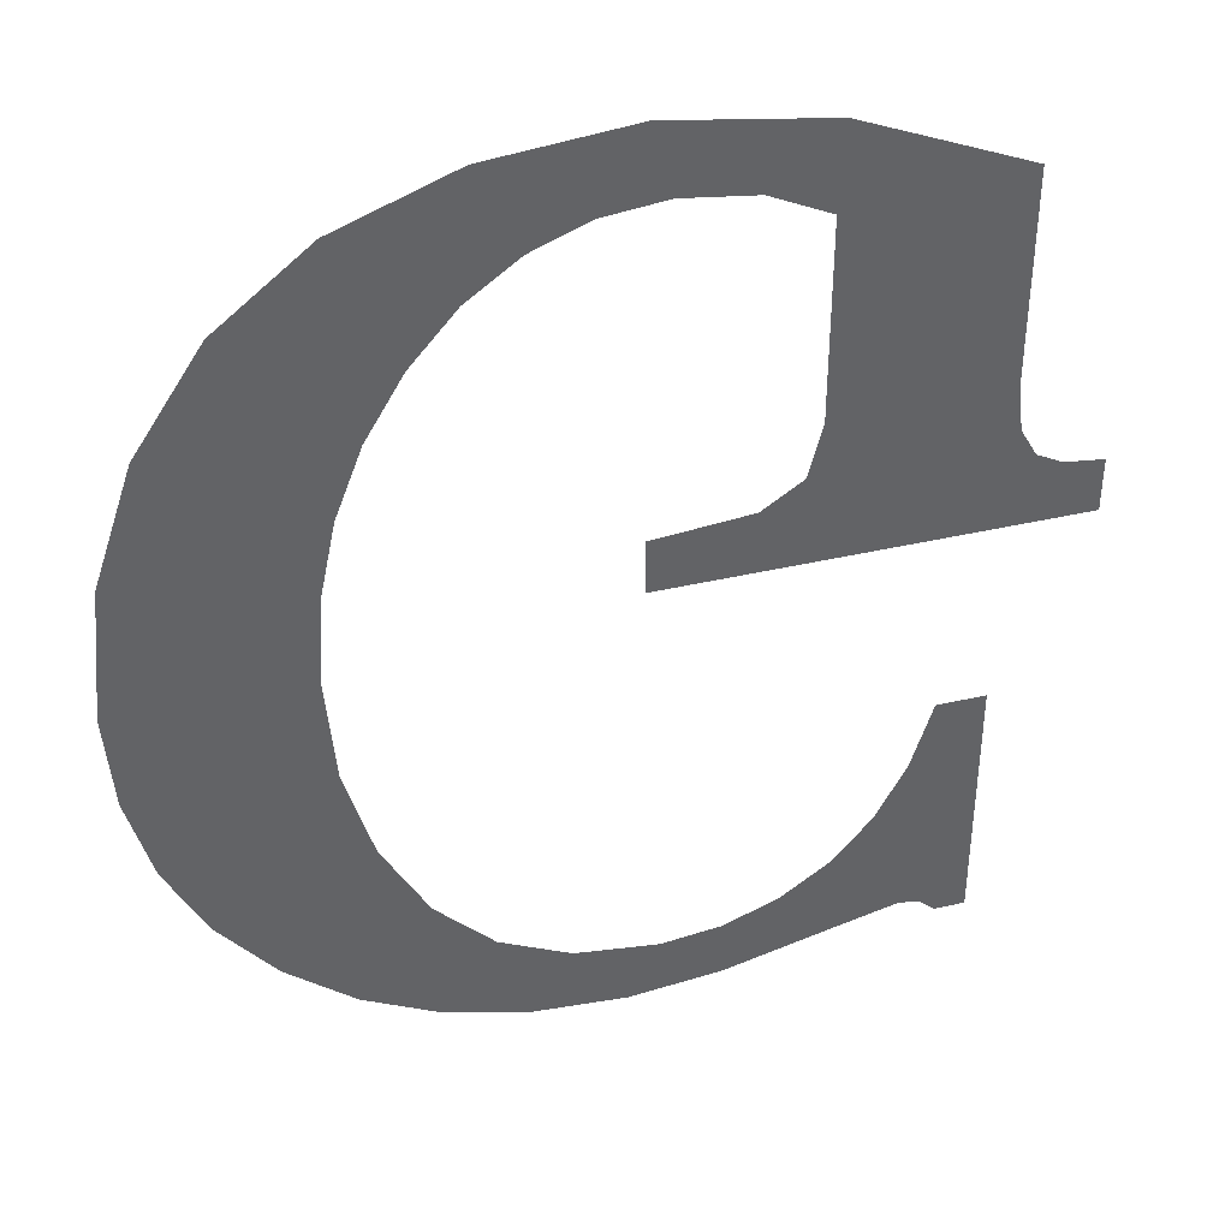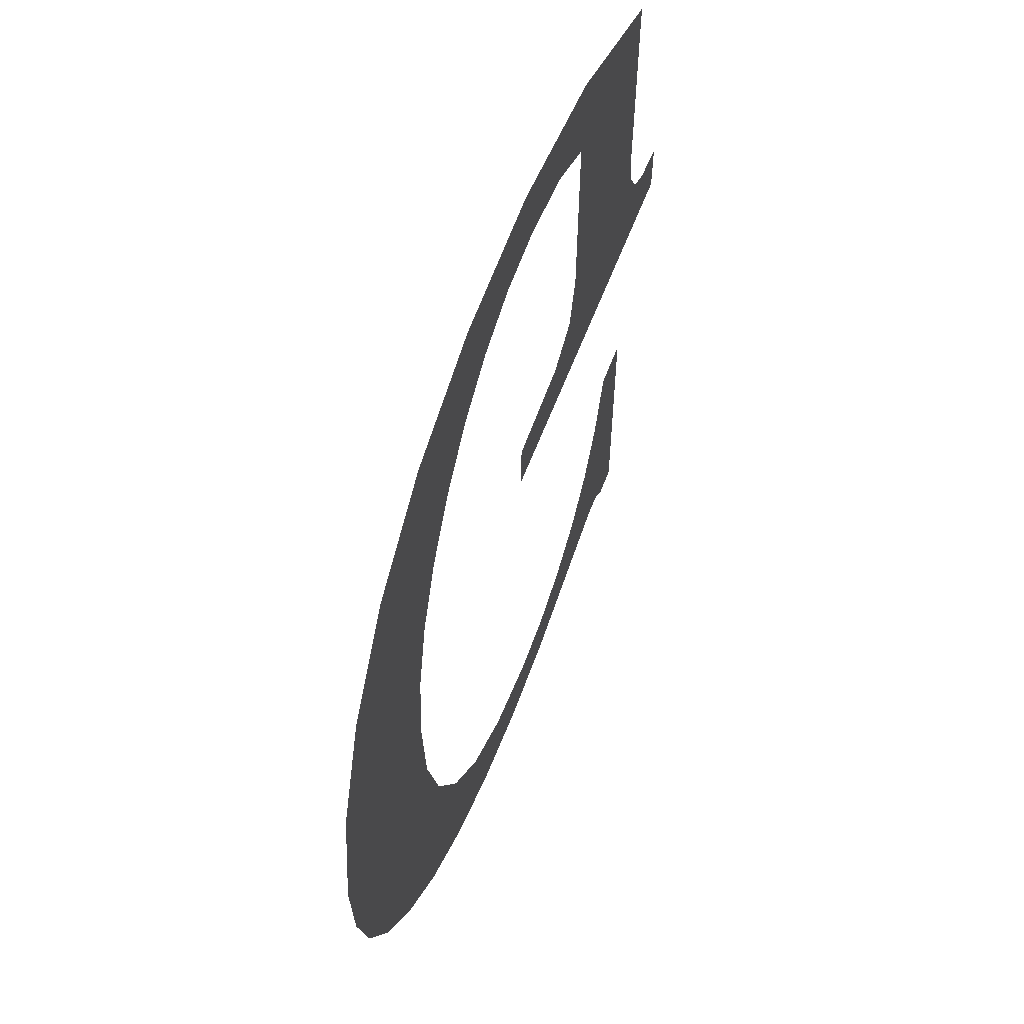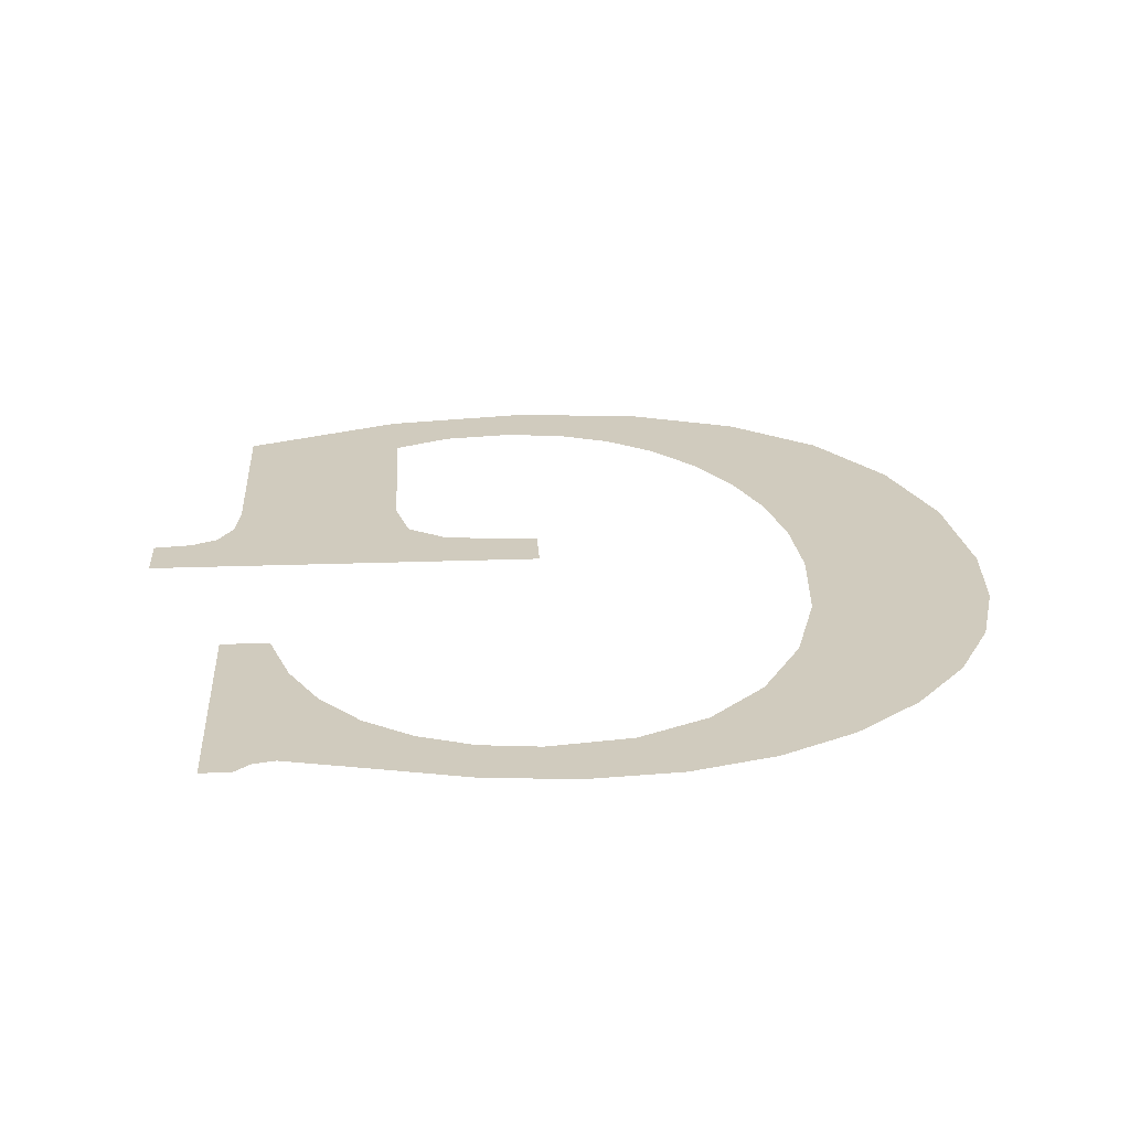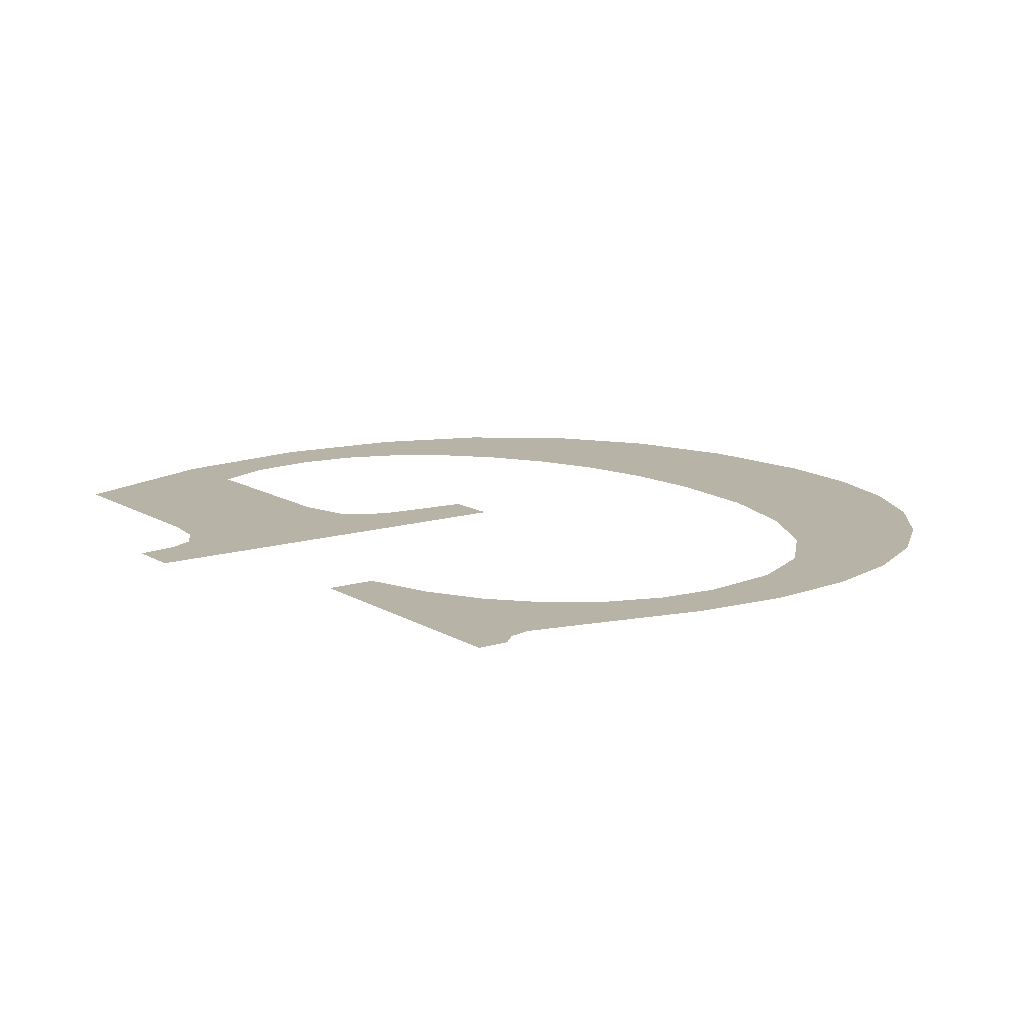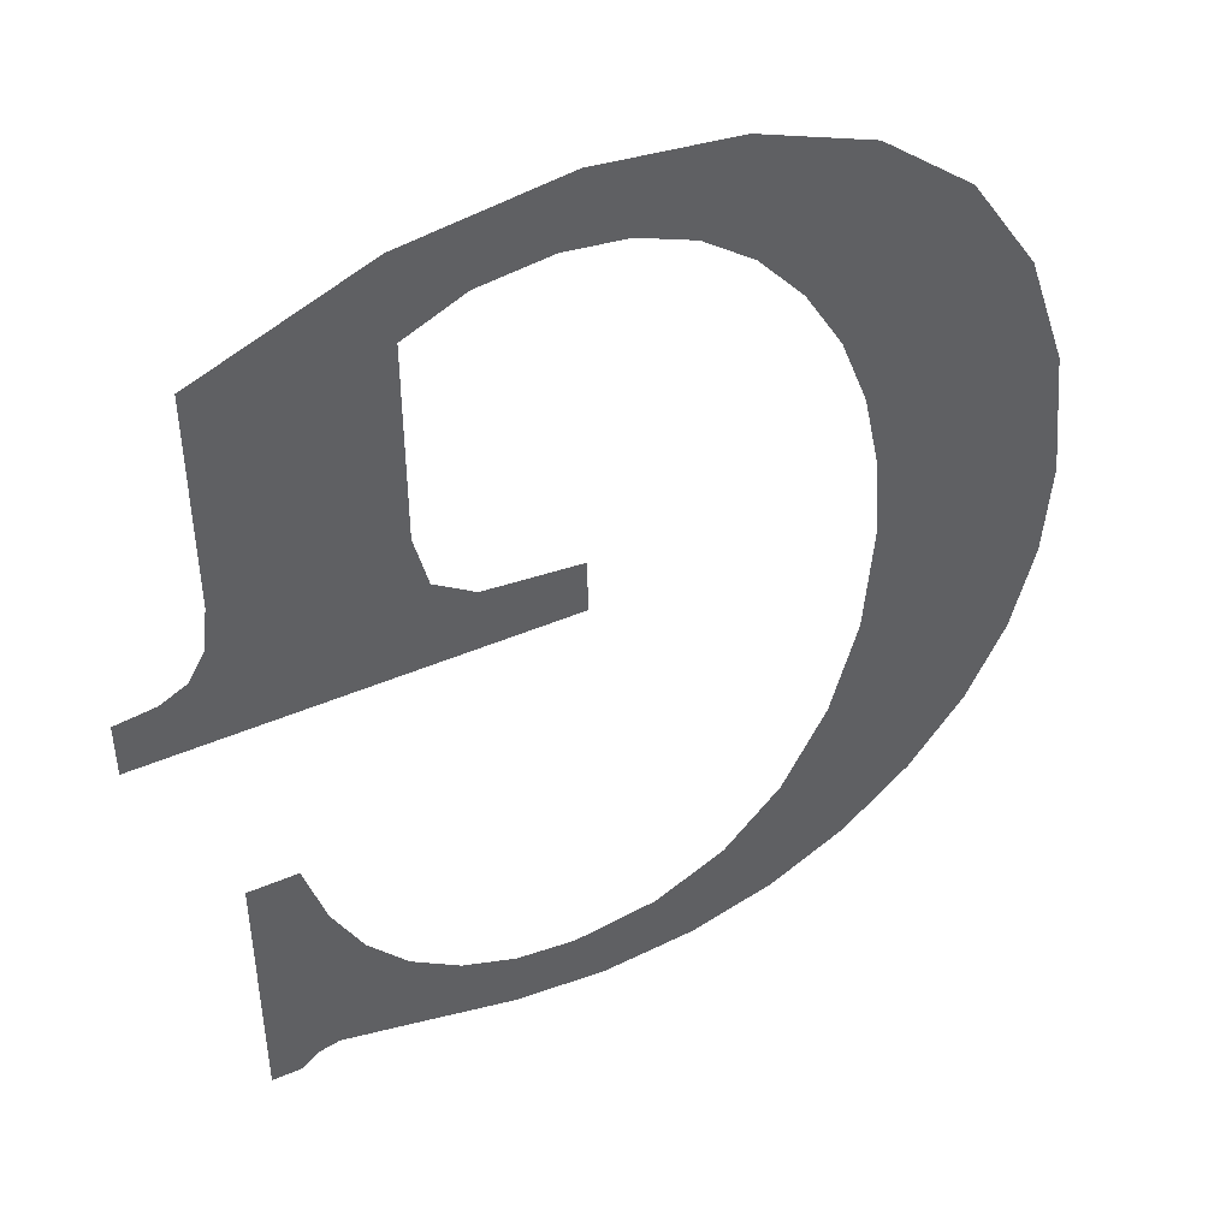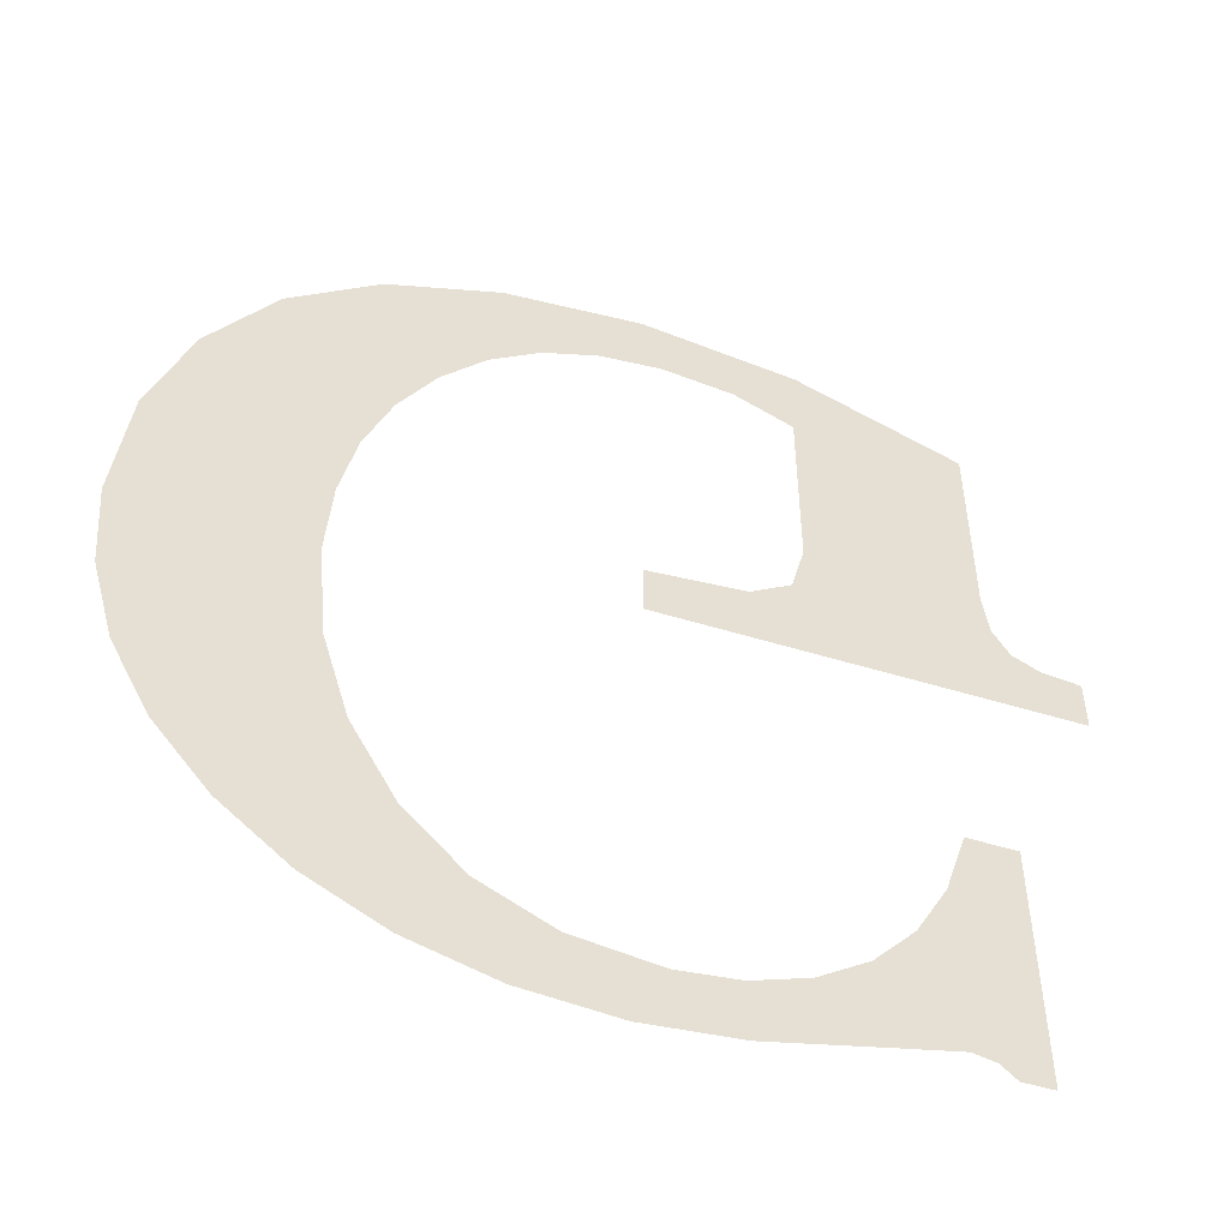
<metadata>
{"format":"obj","ext":"obj","renderer":"f3d","projection":"perspective","resolution":1024,"background":"white","views":[{"elev":39.2,"azim":-16.3,"up":"+Z"},{"elev":58.2,"azim":-69.7,"up":"+Z"},{"elev":23.8,"azim":176.5,"up":"+Y"},{"elev":13.0,"azim":144.4,"up":"+Y"},{"elev":45.1,"azim":153.5,"up":"+Z"},{"elev":-52.4,"azim":-18.3,"up":"+Z"}]}
</metadata>
<code>
o mesh205/mesh205-geometry#mesh205-geometry
v -0.07258 -0.1316 0.2803
v -0.07271 -0.1316 0.2847
v -0.07335 -0.1316 0.2809
v -0.07261 -0.1316 0.2834
v -0.07243 -0.1316 0.2895
v -0.07229 -0.1316 0.2823
v -0.07346 -0.1316 0.2886
v -0.07265 -0.1316 0.2856
v -0.07171 -0.1316 0.2798
v -0.07399 -0.1316 0.2817
v -0.07247 -0.1316 0.2865
v -0.07177 -0.1316 0.2814
v -0.07421 -0.1316 0.2875
v -0.07217 -0.1316 0.2873
v -0.0711 -0.1316 0.2807
v -0.07444 -0.1316 0.2826
v -0.07112 -0.1316 0.2899
v -0.07075 -0.1316 0.2796
v -0.07466 -0.1316 0.2862
v -0.07175 -0.1316 0.288
v -0.07029 -0.1316 0.2803
v -0.07471 -0.1316 0.2836
v -0.07124 -0.1316 0.2886
v -0.06969 -0.1316 0.2795
v -0.0748 -0.1316 0.2847
v -0.07066 -0.1316 0.289
v -0.06934 -0.1316 0.2802
v -0.06954 -0.1316 0.2901
v -0.06864 -0.1316 0.2796
v -0.07002 -0.1316 0.2892
v -0.06866 -0.1316 0.2802
v -0.06932 -0.1316 0.2893
v -0.06803 -0.1316 0.2805
v -0.06775 -0.1316 0.2899
v -0.06739 -0.1316 0.2799
v -0.0685 -0.1316 0.2892
v -0.06748 -0.1316 0.2809
v -0.06781 -0.1316 0.2889
v -0.06702 -0.1316 0.2814
v -0.0658 -0.1316 0.2861
v -0.06664 -0.1316 0.28
v -0.06562 -0.1316 0.2858
v -0.06587 -0.1316 0.2866
v -0.06667 -0.1316 0.282
v -0.06781 -0.1316 0.2866
v -0.06587 -0.1316 0.2891
v -0.06643 -0.1316 0.2828
v -0.06487 -0.1316 0.285
v -0.06639 -0.1316 0.28
v -0.06797 -0.1316 0.286
v -0.06532 -0.1316 0.2857
v -0.06587 -0.1316 0.2828
v -0.06843 -0.1316 0.2857
v -0.06487 -0.1316 0.2856
v -0.06622 -0.1316 0.2798
v -0.06954 -0.1316 0.2856
v -0.06587 -0.1316 0.2798
v -0.06954 -0.1316 0.285
f 1 2 3
f 2 1 4
f 3 2 1
f 4 1 2
f 5 3 2
f 2 3 5
f 4 1 6
f 6 1 4
f 7 3 5
f 5 3 7
f 5 2 8
f 8 2 5
f 6 1 9
f 9 1 6
f 7 10 3
f 3 10 7
f 5 8 11
f 11 8 5
f 6 9 12
f 12 9 6
f 13 10 7
f 7 10 13
f 5 11 14
f 14 11 5
f 12 9 15
f 15 9 12
f 13 16 10
f 10 16 13
f 5 14 17
f 17 14 5
f 15 9 18
f 18 9 15
f 19 16 13
f 13 16 19
f 17 14 20
f 20 14 17
f 15 18 21
f 21 18 15
f 19 22 16
f 16 22 19
f 17 20 23
f 23 20 17
f 21 18 24
f 24 18 21
f 22 19 25
f 25 19 22
f 17 23 26
f 26 23 17
f 21 24 27
f 27 24 21
f 17 26 28
f 28 26 17
f 27 24 29
f 29 24 27
f 28 26 30
f 30 26 28
f 27 29 31
f 31 29 27
f 28 30 32
f 32 30 28
f 31 29 33
f 33 29 31
f 28 32 34
f 34 32 28
f 33 29 35
f 35 29 33
f 34 32 36
f 36 32 34
f 33 35 37
f 37 35 33
f 34 36 38
f 38 36 34
f 37 35 39
f 39 35 37
f 38 40 34
f 34 40 38
f 39 35 41
f 41 35 39
f 38 42 40
f 40 42 38
f 34 40 43
f 43 40 34
f 39 41 44
f 44 41 39
f 45 42 38
f 38 42 45
f 46 34 43
f 43 34 46
f 44 41 47
f 47 41 44
f 45 48 42
f 42 48 45
f 47 41 49
f 49 41 47
f 50 48 45
f 45 48 50
f 42 48 51
f 51 48 42
f 47 49 52
f 52 49 47
f 53 48 50
f 50 48 53
f 51 48 54
f 54 48 51
f 52 49 55
f 55 49 52
f 56 48 53
f 53 48 56
f 52 55 57
f 57 55 52
f 48 56 58
f 58 56 48

</code>
